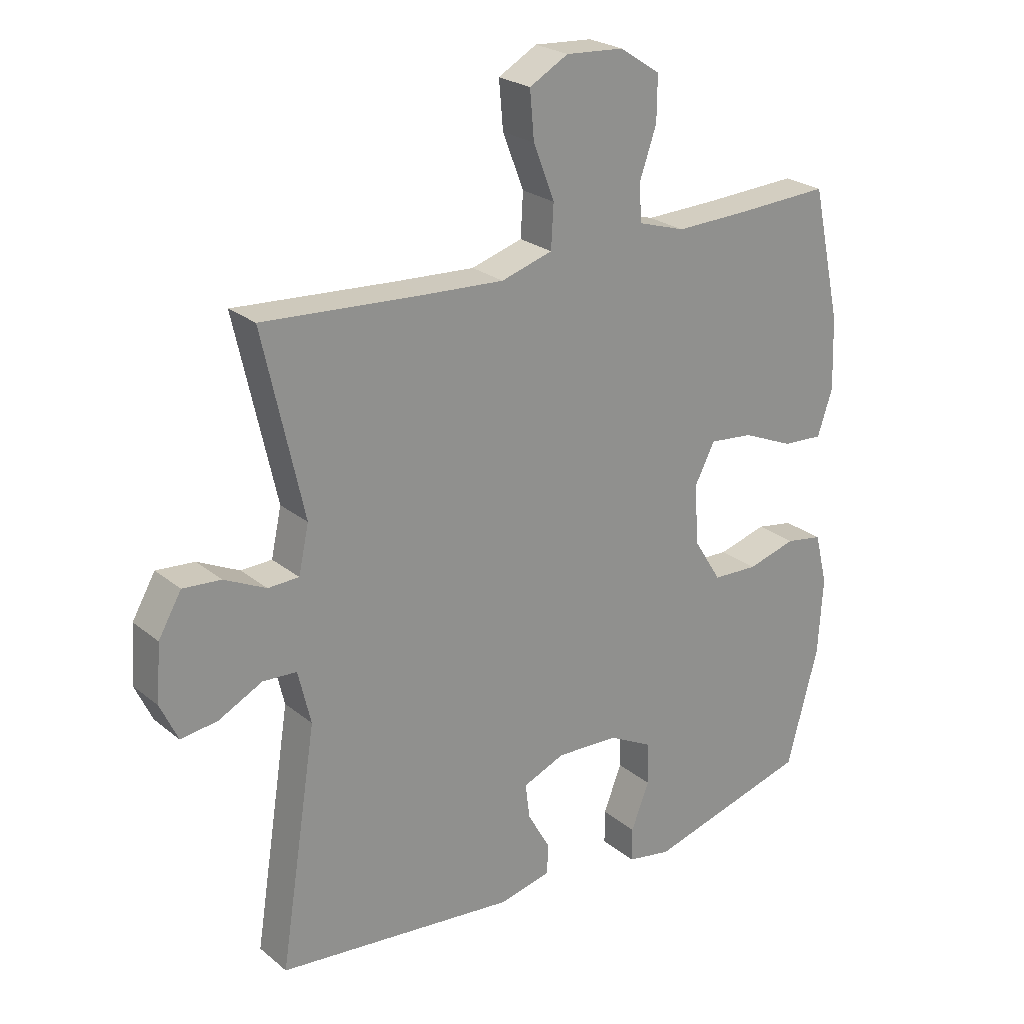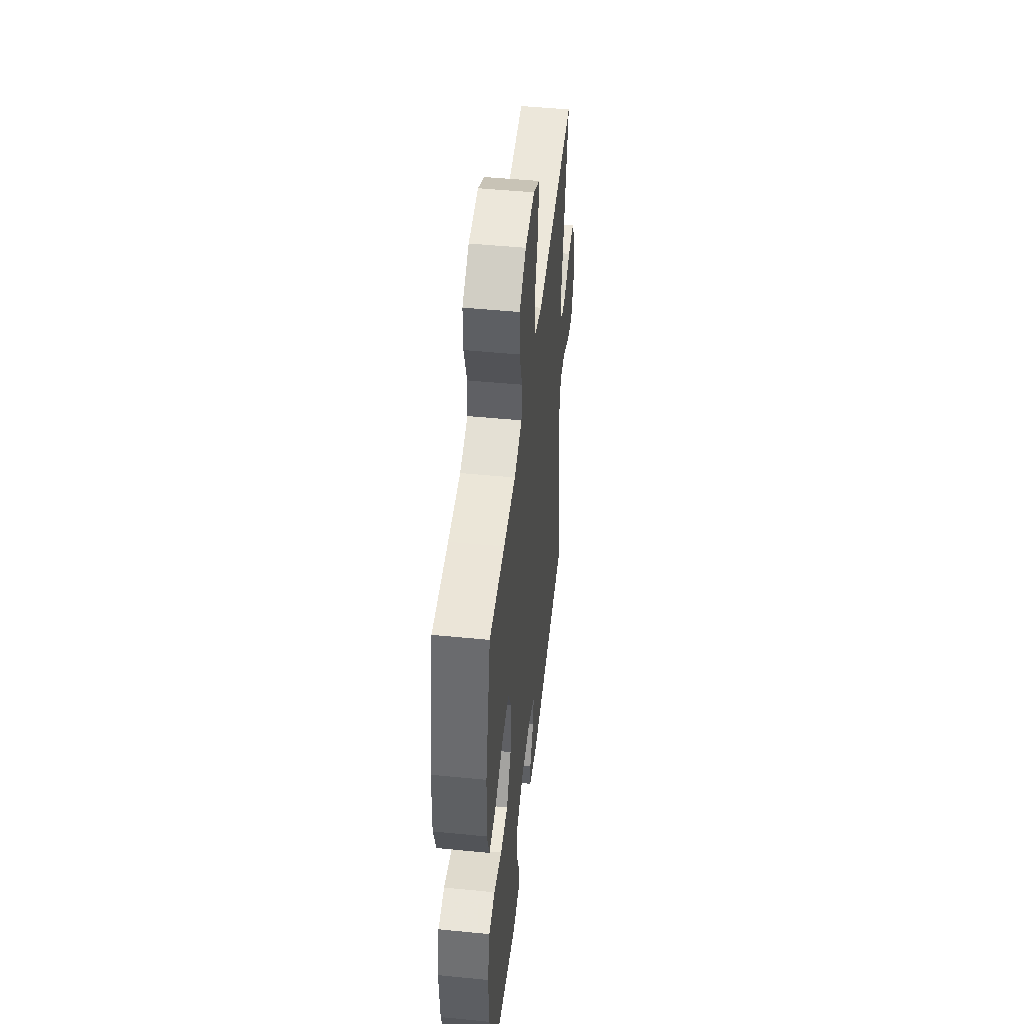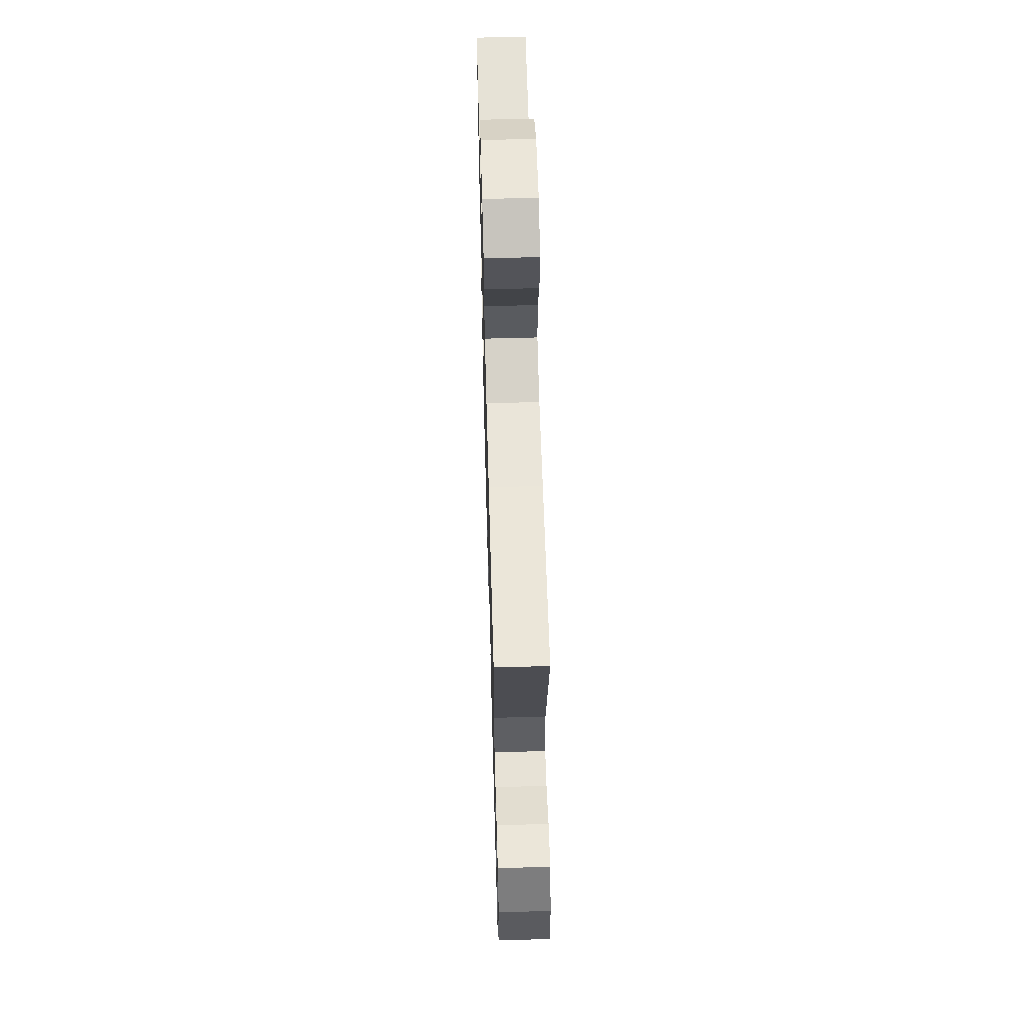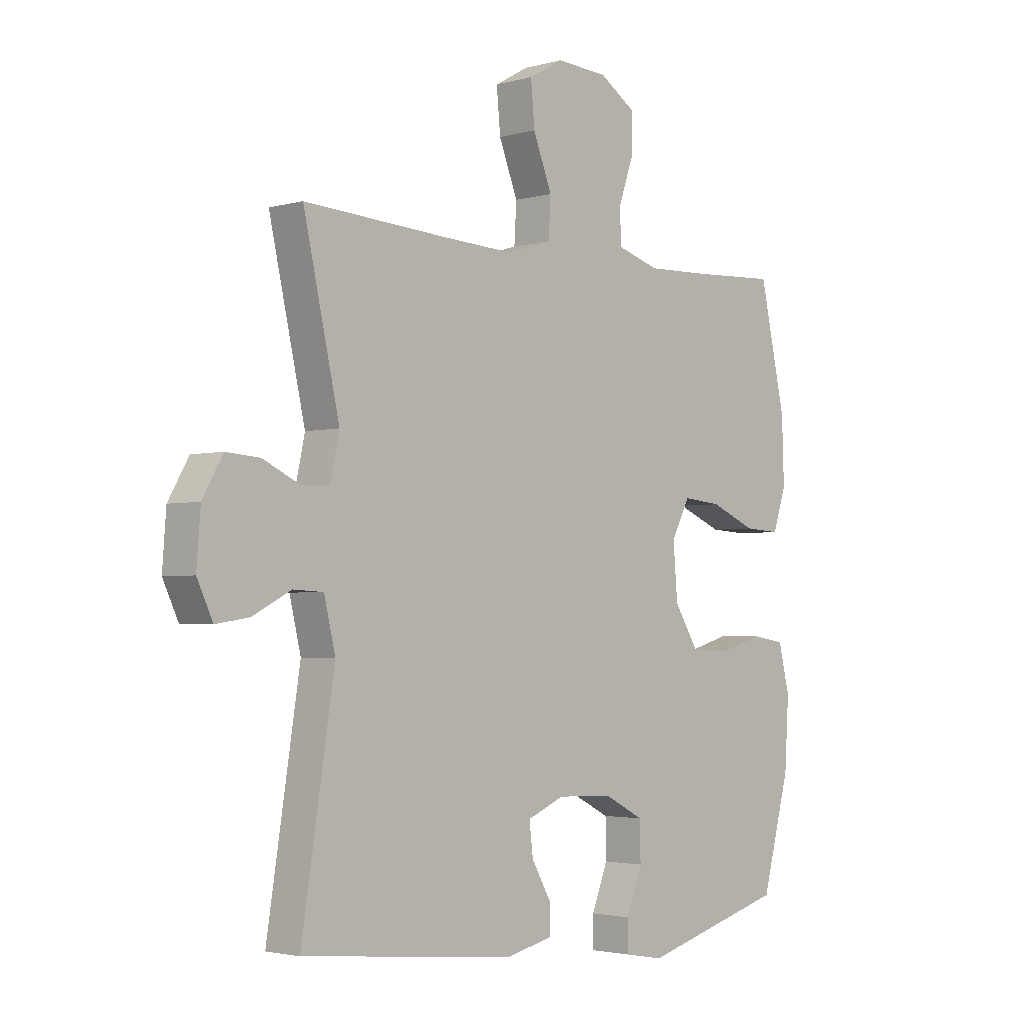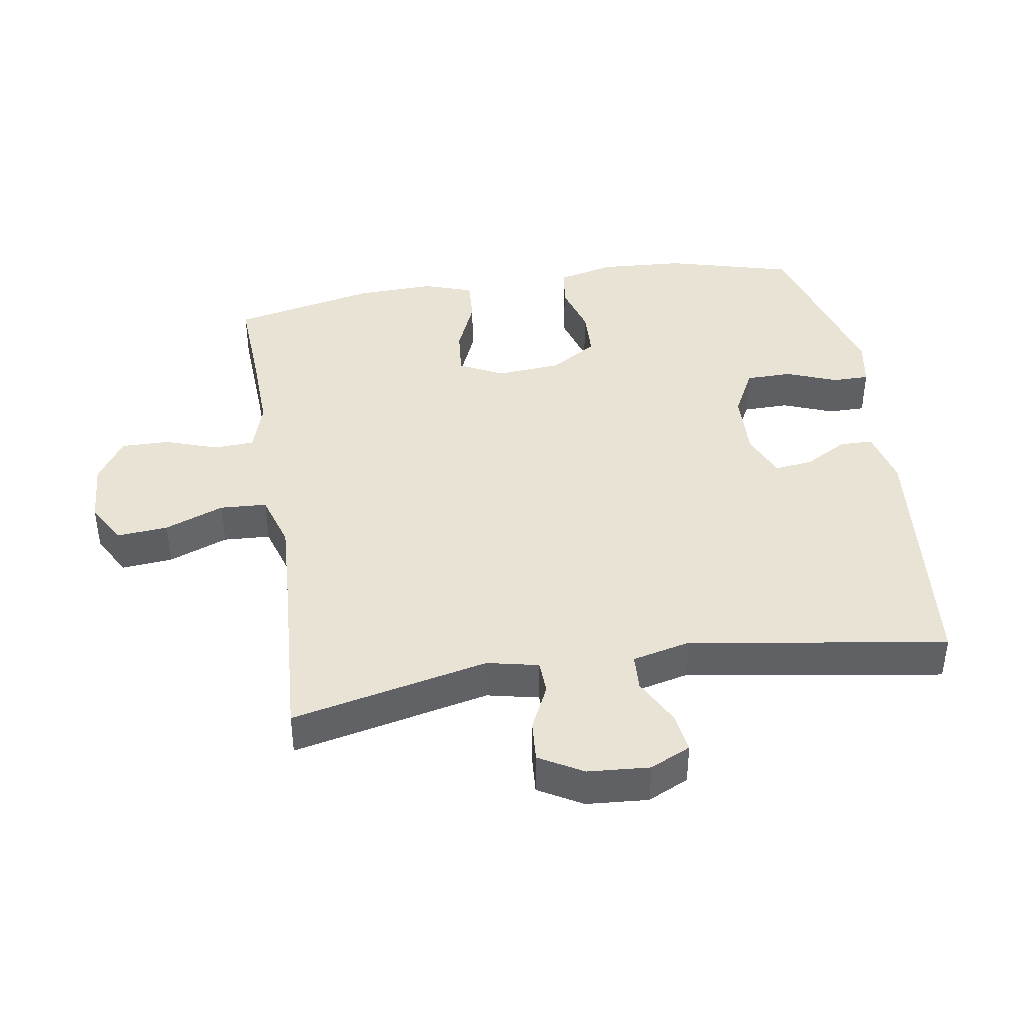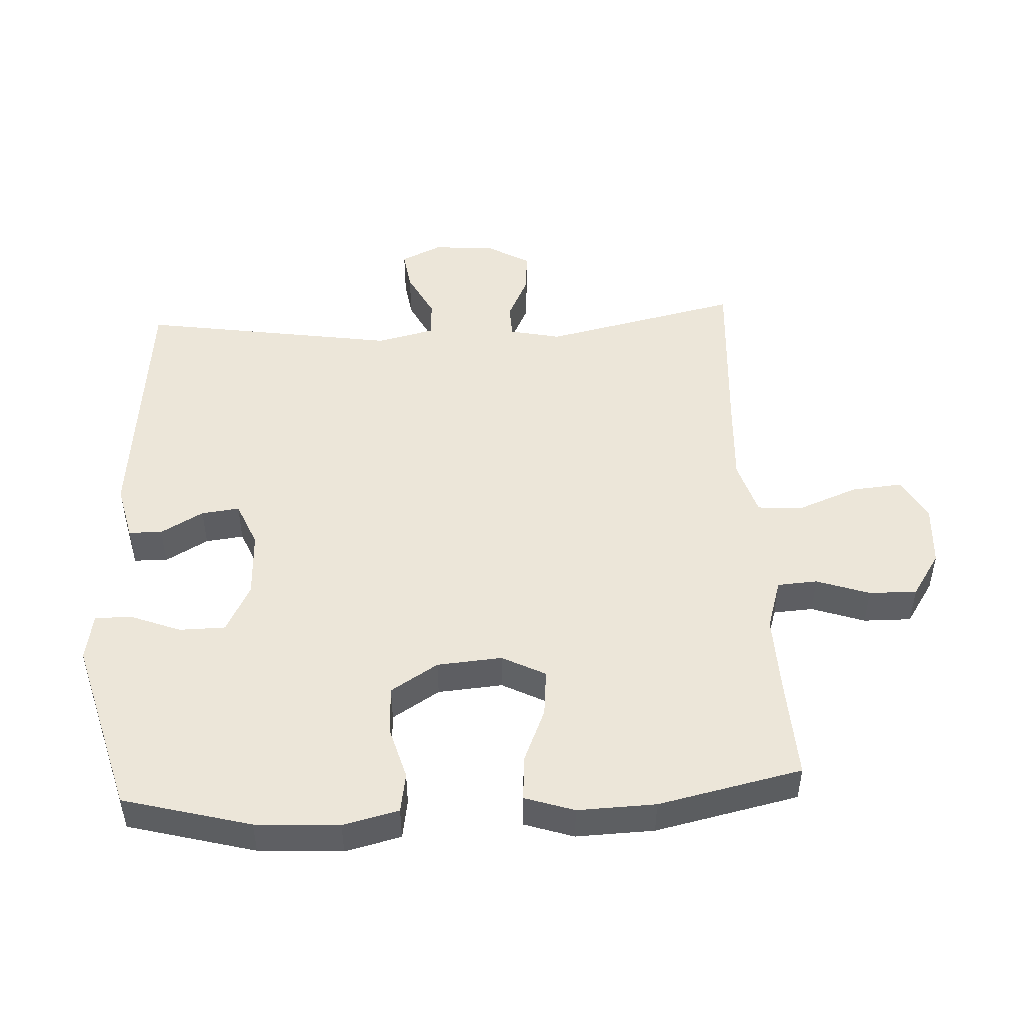
<metadata>
{"format":"obj","ext":"obj","renderer":"f3d","projection":"perspective","resolution":1024,"background":"white","views":[{"elev":24.1,"azim":142.8,"up":"+Z"},{"elev":48.3,"azim":-83.7,"up":"+Z"},{"elev":60.9,"azim":88.4,"up":"+Z"},{"elev":-2.7,"azim":133.6,"up":"+Z"},{"elev":41.2,"azim":80.9,"up":"+Y"},{"elev":48.7,"azim":-93.0,"up":"+Y"}]}
</metadata>
<code>
v 0.5 0.07 -0.5
v 0.102 0.07 -0.54
v 0.016 0.07 -0.52
v 0.015 0.07 -0.469
v 0.052 0.07 -0.404
v 0.059 0.07 -0.346
v -0.01 0.07 -0.317
v -0.113 0.07 -0.321
v -0.187 0.07 -0.359
v -0.188 0.07 -0.429
v -0.158 0.07 -0.506
v -0.158 0.07 -0.562
v -0.231 0.07 -0.575
v -0.5 0.07 -0.5
v -0.552 0.07 -0.306
v -0.56 0.07 -0.178
v -0.539 0.07 -0.093
v -0.478 0.07 -0.083
v -0.397 0.07 -0.106
v -0.322 0.07 -0.103
v -0.277 0.07 -0.031
v -0.269 0.07 0.068
v -0.303 0.07 0.134
v -0.375 0.07 0.127
v -0.46 0.07 0.091
v -0.527 0.07 0.087
v -0.552 0.07 0.162
v -0.548 0.07 0.281
v -0.5 0.07 0.5
v -0.345 0.07 0.492
v -0.225 0.07 0.488
v -0.147 0.07 0.512
v -0.143 0.07 0.573
v -0.171 0.07 0.654
v -0.172 0.07 0.727
v -0.105 0.07 0.771
v -0.009 0.07 0.777
v 0.055 0.07 0.741
v 0.048 0.07 0.663
v 0.013 0.07 0.573
v 0.017 0.07 0.502
v 0.102 0.07 0.476
v 0.234 0.07 0.483
v 0.5 0.07 0.5
v 0.433 0.07 0.2
v 0.45 0.07 0.122
v 0.501 0.07 0.12
v 0.57 0.07 0.153
v 0.633 0.07 0.158
v 0.671 0.07 0.092
v 0.678 0.07 -0.002
v 0.649 0.07 -0.064
v 0.588 0.07 -0.055
v 0.516 0.07 -0.018
v 0.46 0.07 -0.021
v 0.439 0.07 -0.109
v 0.5 0 -0.5
v 0.102 0 -0.54
v 0.016 0 -0.52
v 0.015 0 -0.469
v 0.052 0 -0.404
v 0.059 0 -0.346
v -0.01 0 -0.317
v -0.113 0 -0.321
v -0.187 0 -0.359
v -0.188 0 -0.429
v -0.158 0 -0.506
v -0.158 0 -0.562
v -0.231 0 -0.575
v -0.5 0 -0.5
v -0.552 0 -0.306
v -0.56 0 -0.178
v -0.539 0 -0.093
v -0.478 0 -0.083
v -0.397 0 -0.106
v -0.322 0 -0.103
v -0.277 0 -0.031
v -0.269 0 0.068
v -0.303 0 0.134
v -0.375 0 0.127
v -0.46 0 0.091
v -0.527 0 0.087
v -0.552 0 0.162
v -0.548 0 0.281
v -0.5 0 0.5
v -0.345 0 0.492
v -0.225 0 0.488
v -0.147 0 0.512
v -0.143 0 0.573
v -0.171 0 0.654
v -0.172 0 0.727
v -0.105 0 0.771
v -0.009 0 0.777
v 0.055 0 0.741
v 0.048 0 0.663
v 0.013 0 0.573
v 0.017 0 0.502
v 0.102 0 0.476
v 0.234 0 0.483
v 0.5 0 0.5
v 0.433 0 0.2
v 0.45 0 0.122
v 0.501 0 0.12
v 0.57 0 0.153
v 0.633 0 0.158
v 0.671 0 0.092
v 0.678 0 -0.002
v 0.649 0 -0.064
v 0.588 0 -0.055
v 0.516 0 -0.018
v 0.46 0 -0.021
v 0.439 0 -0.109
f 51 52 53 54
f 51 54 55
f 50 51 55
f 47 48 49 50
f 46 47 50 55
f 45 46 55 56
f 43 44 45
f 42 43 45 56
f 37 38 39 40
f 37 40 41
f 36 37 41
f 33 34 35 36
f 32 33 36 41
f 31 32 41 42
f 27 28 29 30
f 24 25 26 27
f 23 24 27 30
f 22 23 30 31
f 16 17 18 19
f 16 19 20
f 15 16 20
f 14 15 20
f 13 14 20 21
f 10 11 12 13
f 9 10 13 21
f 2 3 4 5
f 2 5 6
f 1 2 6
f 56 1 6 7
f 8 9 21 22
f 22 31 42 56
f 7 8 22 56
f 110 109 108 107
f 111 110 107
f 111 107 106
f 106 105 104 103
f 111 106 103 102
f 112 111 102 101
f 101 100 99
f 112 101 99 98
f 96 95 94 93
f 97 96 93
f 97 93 92
f 92 91 90 89
f 97 92 89 88
f 98 97 88 87
f 86 85 84 83
f 83 82 81 80
f 86 83 80 79
f 87 86 79 78
f 75 74 73 72
f 76 75 72
f 76 72 71
f 76 71 70
f 77 76 70 69
f 69 68 67 66
f 77 69 66 65
f 61 60 59 58
f 62 61 58
f 62 58 57
f 63 62 57 112
f 78 77 65 64
f 112 98 87 78
f 112 78 64 63
f 1 57 58 2
f 2 58 59 3
f 3 59 60 4
f 4 60 61 5
f 5 61 62 6
f 6 62 63 7
f 7 63 64 8
f 8 64 65 9
f 9 65 66 10
f 10 66 67 11
f 11 67 68 12
f 12 68 69 13
f 13 69 70 14
f 14 70 71 15
f 15 71 72 16
f 16 72 73 17
f 17 73 74 18
f 18 74 75 19
f 19 75 76 20
f 20 76 77 21
f 21 77 78 22
f 22 78 79 23
f 23 79 80 24
f 24 80 81 25
f 25 81 82 26
f 26 82 83 27
f 27 83 84 28
f 28 84 85 29
f 29 85 86 30
f 30 86 87 31
f 31 87 88 32
f 32 88 89 33
f 33 89 90 34
f 34 90 91 35
f 35 91 92 36
f 36 92 93 37
f 37 93 94 38
f 38 94 95 39
f 39 95 96 40
f 40 96 97 41
f 41 97 98 42
f 42 98 99 43
f 43 99 100 44
f 44 100 101 45
f 45 101 102 46
f 46 102 103 47
f 47 103 104 48
f 48 104 105 49
f 49 105 106 50
f 50 106 107 51
f 51 107 108 52
f 52 108 109 53
f 53 109 110 54
f 54 110 111 55
f 55 111 112 56
f 56 112 57 1

</code>
